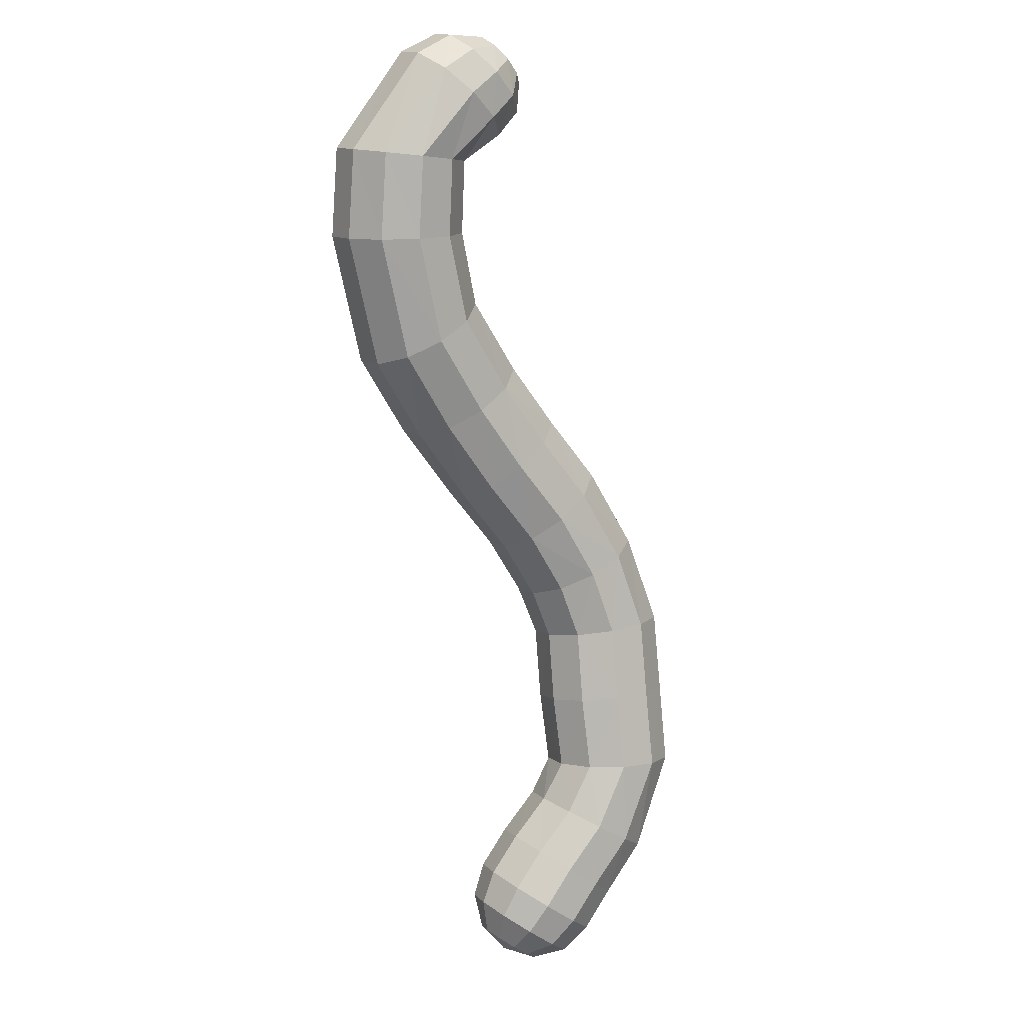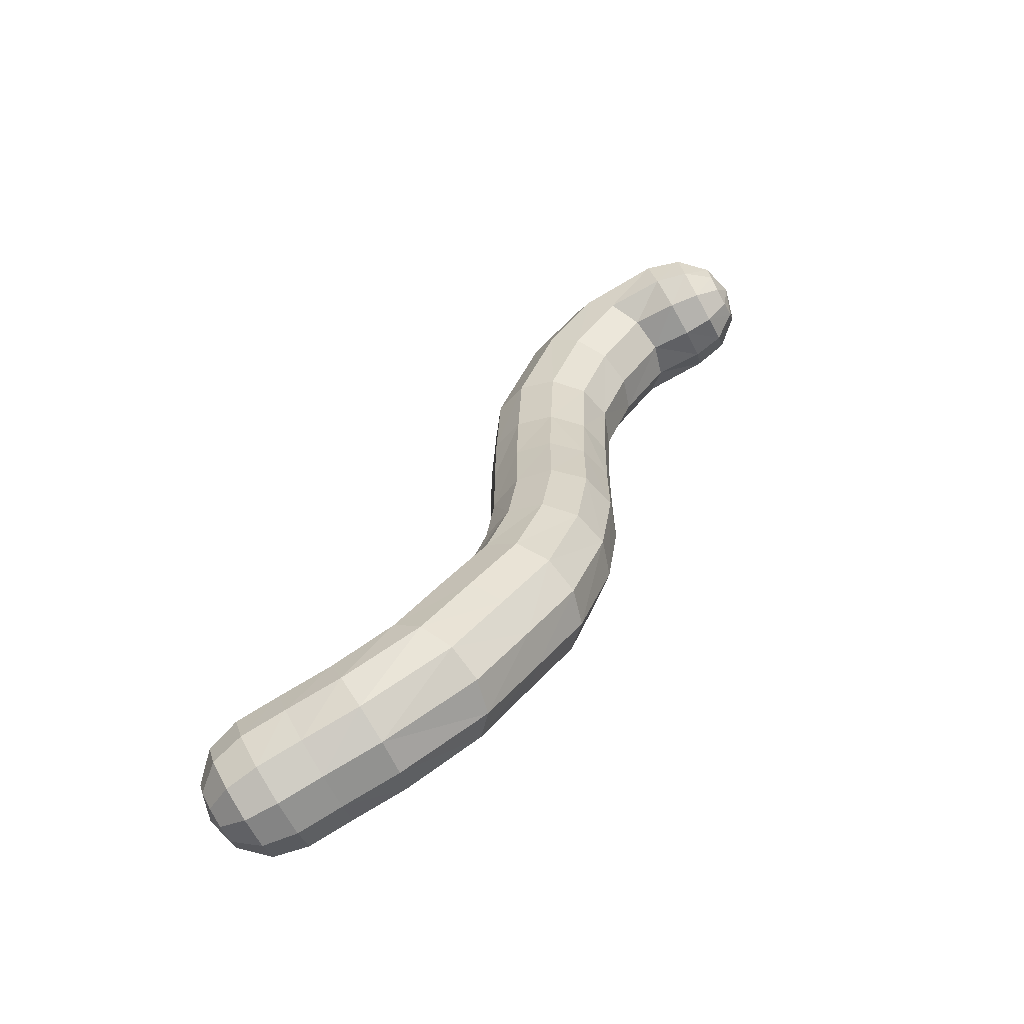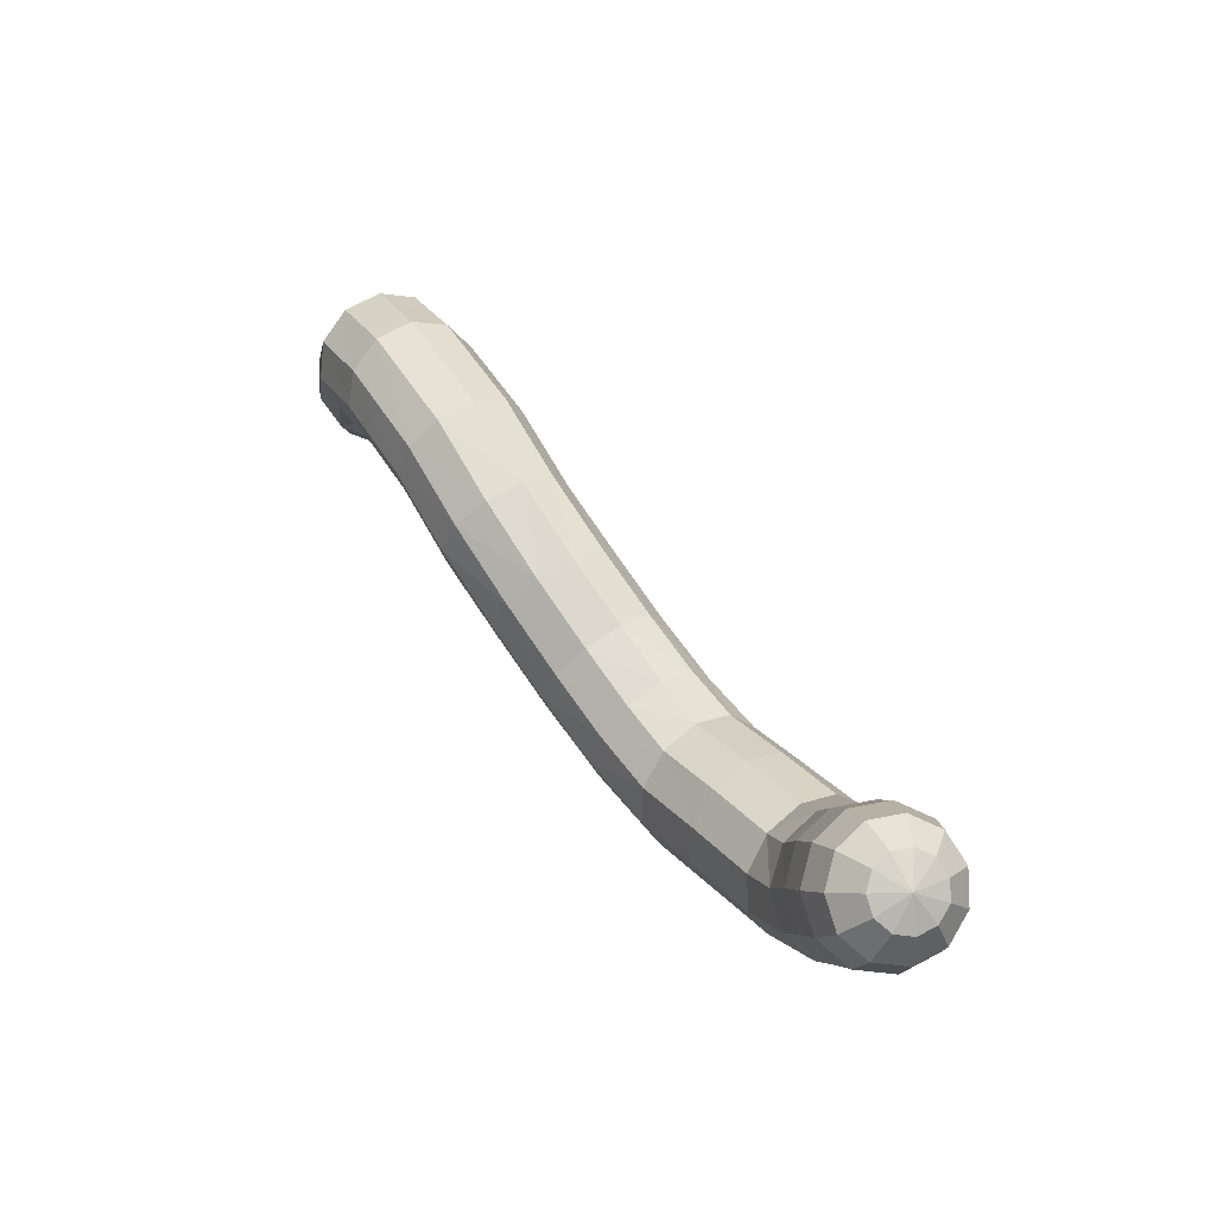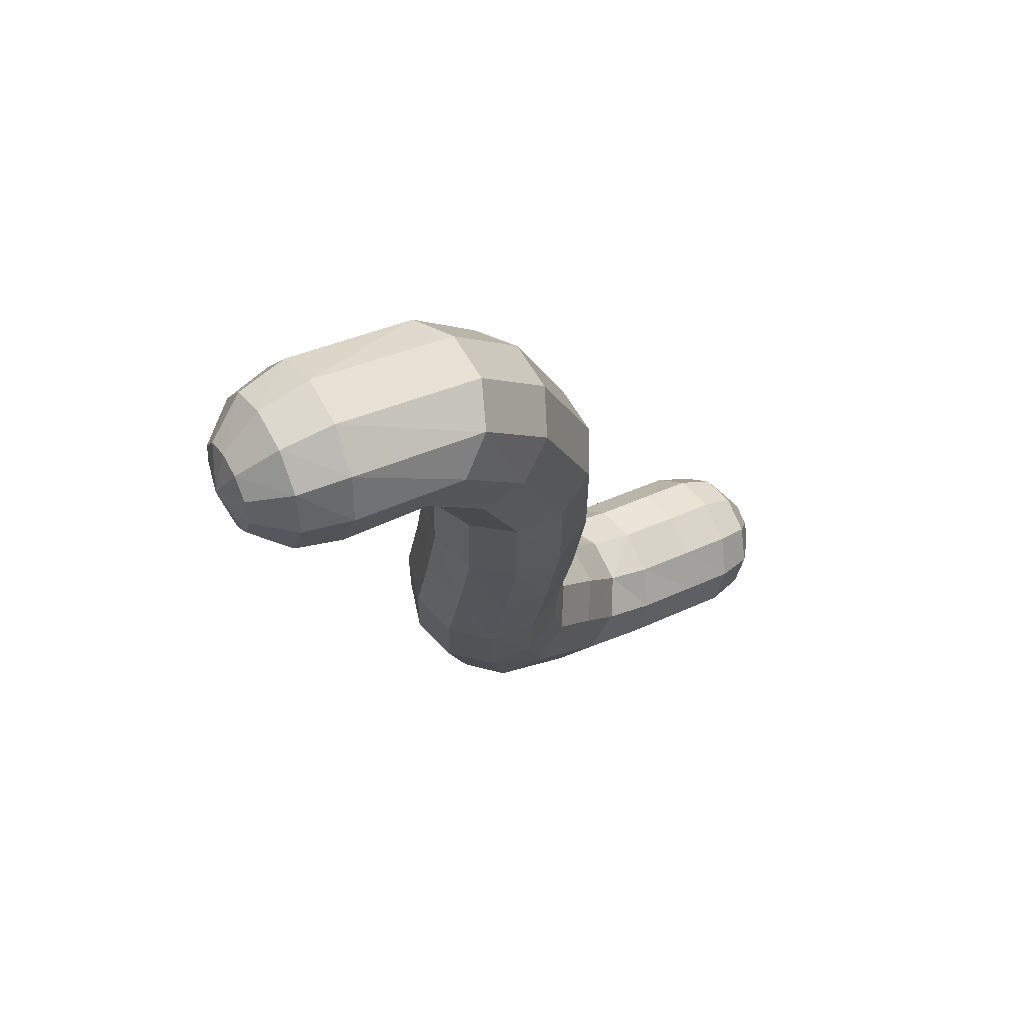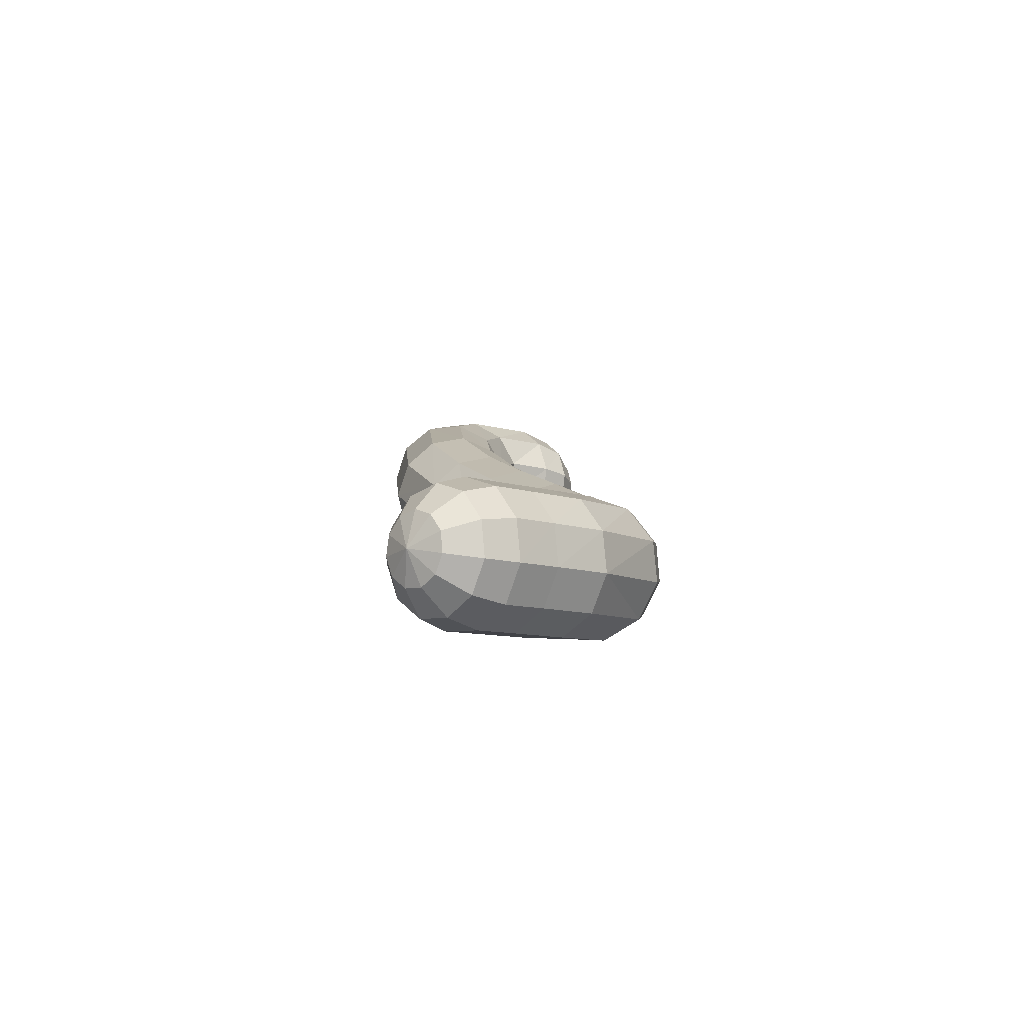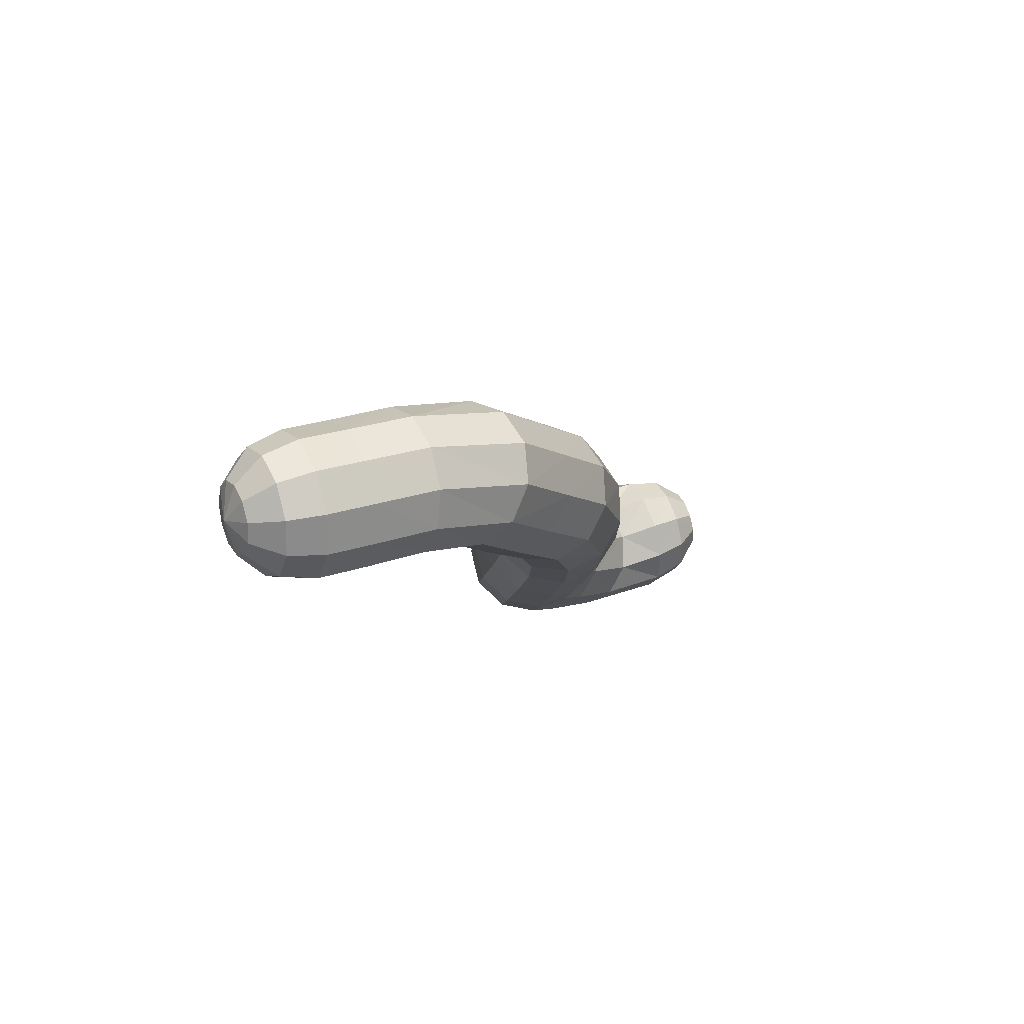
<metadata>
{"format":"obj","ext":"obj","renderer":"f3d","projection":"perspective","resolution":1024,"background":"white","views":[{"elev":47.9,"azim":-12.7,"up":"+Y"},{"elev":-27.7,"azim":52.2,"up":"+Y"},{"elev":-33.5,"azim":-62.3,"up":"+Y"},{"elev":-43.9,"azim":-155.6,"up":"+Z"},{"elev":-49.5,"azim":2.3,"up":"+Y"},{"elev":-64.4,"azim":39.9,"up":"+Y"}]}
</metadata>
<code>
o Sphere_Sphere.001
v 0.8451 -9.467 7.407
v 1.56 -7.352 5.501
v 1.172 -13.44 8.872
v 0.4584 -13.68 9.407
v -0.3216 -13.45 9.847
v 1.39 -4.809 3.52
v 1.401 -9.195 8.189
v 1.53 -12.97 9.684
v 0.7682 -13.27 10.11
v -0.1428 -13.22 10.25
v -0.2802 -1.833 2.031
v 2.272 -6.908 6.055
v 1.469 -12.17 10.29
v 0.7153 -12.58 10.64
v -0.1734 -12.82 10.56
v 2.173 -9.397 8.764
v -2.237 2.085 0.3407
v 1.008 -11.3 10.51
v 0.3165 -11.83 10.83
v -0.4036 -12.38 10.67
v 2.1 -4.261 3.97
v 2.917 -10.01 8.949
v 0.2948 -10.64 10.26
v -0.3015 -11.25 10.61
v -0.7604 -12.05 10.54
v -0.959 -12.82 10.07
v 3.254 -6.812 6.252
v -2.085 6.941 -2.775
v -0.4454 -10.39 9.628
v -0.9425 -11.04 10.06
v -1.13 -11.93 10.23
v 3.396 -10.84 8.686
v 0.4196 -1.231 2.427
v -0.9772 -10.64 8.811
v -1.403 -11.25 9.355
v -1.396 -12.05 9.817
v 4.193 -7.094 6.028
v 3.458 -11.62 8.058
v -1.132 -11.3 8.069
v -1.537 -11.82 8.713
v -1.474 -12.38 9.446
v 3.037 -3.922 3.949
v -0.8599 -12.17 7.639
v -1.301 -12.57 8.34
v -1.338 -12.81 9.231
v 3.083 -12.1 7.265
v 4.791 -7.663 5.455
v -0.2481 -12.96 7.656
v -0.7716 -13.26 8.355
v -1.032 -13.21 9.24
v -1.47 2.57 0.7663
v 3.902 -3.898 3.464
v 0.5094 -13.44 8.116
v -0.1156 -13.68 8.753
v -0.6531 -13.45 9.469
v 4.652 -9.255 6.917
v 4.92 -6.157 4.079
v 3.54 -2.336 1.599
v 1.997 -12.84 8.167
v 4.07 -8.649 7.446
v 1.599 0.8053 0.02699
v 2.356 -12.37 8.978
v 4.33 -5.619 4.678
v 3.159 -8.321 7.612
v 2.295 -11.58 9.59
v 0.572 4.431 -1.766
v 3.091 -2.166 2.481
v 1.833 -10.71 9.81
v 2.207 -8.375 7.362
v 3.399 -5.373 4.933
v 1.117 -10.05 9.568
v 1.973 6.267 -3.412
v 1.174 0.9968 0.9176
v 0.3733 -9.81 8.94
v 2.423 -5.498 4.763
v 1.517 -8.794 6.776
v -0.1608 -10.06 8.126
v 1.308 -9.445 6.039
v 1.646 -10.12 5.386
v -0.3161 -10.72 7.384
v 2.301 -2.341 3.074
v 2.581 6.534 -3.93
v -0.04337 -11.58 6.951
v 0.1015 4.972 -1.072
v 1.418 -2.807 3.188
v 0.5708 -12.38 6.963
v 1.71 -5.953 4.221
v 1.488 -6.595 3.48
v 1.331 -12.85 7.416
v 4.859 -8.34 4.715
v 0.6822 -10.13 6.666
v 1.302 -0.7669 2.305
v 0.964 -10.96 6.202
v 4.375 -8.91 4.043
v 4.42 -4.197 2.669
v 1.601 -11.71 6.161
v -1.318 7.158 -2.182
v 2.086 -0.5868 1.704
v 2.391 -12.14 6.557
v 1.827 -7.219 2.775
v 4.719 -9.947 6.193
v 0.3705 0.8899 1.511
v 2.798 6.922 -4.648
v 1.749 7.151 -3.037
v 4.25 -10.5 5.504
v -0.5565 0.5186 1.62
v 2.424 -10.61 5.024
v 0.7246 -3.414 2.789
v 0.4396 -3.971 2.002
v 3.395 -10.75 5.068
v 4.428 -4.725 1.817
v 1.343 -8.001 4.765
v -0.5316 2.892 0.6807
v 1.69 -8.651 4.081
v 3.922 -5.313 1.178
v 2.524 -0.7483 0.8131
v 2.491 -9.095 3.666
v 0.2801 2.948 0.111
v 3.492 -9.191 3.652
v 0.654 -4.3 1.077
v 4.981 -6.816 3.326
v -0.7643 5.322 -0.7345
v 2.408 7.325 -3.631
v 2.706 7.388 -4.484
v 4.494 -7.388 2.657
v -1.75 5.368 -0.8596
v 2.62 -7.627 2.33
v -1.313 0.000708 1.208
v -1.658 -0.4993 0.4079
v 3.614 -7.69 2.286
v 2.476 -1.2 -0.08353
v 1.13 -5.391 2.743
v -0.3713 7.023 -1.984
v 1.404 -5.822 1.885
v 1.957 -1.799 -0.7016
v 0.7077 2.721 -0.7618
v 2.125 -5.965 1.218
v 0.4545 6.578 -2.245
v 3.064 -5.775 0.9548
v -1.482 -0.8226 -0.5276
v 3.503 -2.798 0.7069
v 1.235 7.965 -3.138
v 1.992 8.065 -3.752
v 2.476 7.827 -4.566
v 2.993 -3.405 0.08854
v 0.5933 8.45 -3.682
v 1.3 -4.298 0.3086
v -2.544 5.097 -1.408
v -2.893 4.594 -2.206
v 2.171 -3.964 -0.05992
v 0.6153 2.283 -1.661
v -0.5756 -2.38 1.241
v -0.3727 -2.7 0.3099
v 0.0323 1.773 -2.3
v 0.8974 5.964 -2.882
v 0.264 -2.69 -0.4677
v 1.132 -2.354 -0.8448
v -2.686 4.019 -2.999
v 1.511 0.3762 -0.8777
v 1.465 8.518 -4.256
v 2.182 8.101 -4.869
v 0.9936 8.54 -4.982
v 0.9369 -0.1541 -1.509
v 1.917 8.121 -5.295
v -0.842 -0.8667 -1.301
v 0.02761 8.452 -4.497
v -0.2822 7.971 -5.323
v 0.05987 -0.6175 -1.667
v 0.8168 5.377 -3.693
v -2.589 1.591 -0.461
v -2.414 1.245 -1.384
v 0.2382 5.003 -4.419
v -1.768 1.156 -2.136
v -0.8562 1.353 -2.478
v -0.2379 7.159 -5.898
v 0.4979 3.869 -2.595
v 0.7533 7.404 -6.181
v 0.7284 8.125 -5.699
v 1.765 7.882 -5.711
v -0.09726 3.465 -3.296
v 1.774 7.459 -5.983
v -1.99 3.554 -3.536
v 1.06 6.606 -6.274
v 1.942 6.987 -6.026
v -1.025 3.348 -3.647
v -2.428 6.439 -3.576
v -2.239 5.814 -4.33
v -1.578 5.262 -4.798
v -0.6546 4.96 -4.831
v 2.456 5.942 -4.555
v 1.835 5.592 -4.142
v 2.724 6.577 -5.006
v 2.506 6.463 -5.445
v 2.072 5.737 -5.308
v 1.378 5.343 -4.997
v 2.466 7.383 -5.376
v 0.1465 6.274 -6.041
v 2.215 6.616 -5.825
v 1.552 5.985 -5.948
v 0.749 5.597 -5.705
f 55 4 5
f 26 55 5
f 53 4 54
f 26 5 10
f 3 9 4
f 5 9 10
f 26 10 15
f 9 13 14
f 9 15 10
f 26 15 20
f 14 18 19
f 15 19 20
f 26 20 25
f 18 24 19
f 19 25 20
f 26 25 31
f 23 30 24
f 24 31 25
f 30 34 35
f 31 35 36
f 26 31 36
f 36 40 41
f 8 65 13
f 23 74 29
f 26 36 41
f 35 39 40
f 41 44 45
f 43 80 83
f 34 80 39
f 26 41 45
f 39 44 40
f 48 83 86
f 44 50 45
f 3 89 59
f 8 59 62
f 26 45 50
f 43 49 44
f 13 68 18
f 49 55 50
f 18 71 23
f 29 77 34
f 26 50 55
f 48 54 49
f 53 86 89
f 199 195 200
f 198 196 193
f 198 194 199
f 194 191 195
f 193 196 192
f 193 190 194
f 192 196 103
f 190 103 82
f 191 82 72
f 82 124 123
f 72 123 104
f 103 196 124
f 123 144 143
f 104 143 142
f 124 196 144
f 143 161 160
f 142 160 146
f 144 196 161
f 160 164 162
f 146 162 166
f 161 196 164
f 162 179 178
f 62 46 38
f 65 22 68
f 71 7 74
f 62 32 65
f 86 93 96
f 77 91 80
f 68 16 71
f 59 99 46
f 74 1 77
f 83 91 93
f 89 96 99
f 1 78 91
f 16 69 7
f 22 64 16
f 32 60 22
f 46 110 105
f 7 76 1
f 99 107 110
f 38 56 32
f 93 78 79
f 38 105 101
f 96 79 107
f 107 119 110
f 76 12 2
f 76 112 78
f 78 114 79
f 60 47 37
f 79 117 107
f 69 27 12
f 64 37 27
f 56 90 47
f 110 94 105
f 105 90 101
f 117 100 127
f 47 63 37
f 90 57 47
f 94 121 90
f 94 130 125
f 37 70 27
f 114 88 100
f 27 75 12
f 12 87 2
f 119 127 130
f 112 87 88
f 127 139 130
f 70 52 42
f 87 132 88
f 63 95 52
f 88 134 100
f 75 42 21
f 100 137 127
f 125 111 121
f 87 21 6
f 130 115 125
f 57 111 95
f 95 67 52
f 52 81 42
f 134 147 137
f 132 120 134
f 115 141 111
f 139 145 115
f 21 108 6
f 42 85 21
f 137 150 139
f 6 109 132
f 111 58 95
f 141 116 58
f 147 157 150
f 109 11 152
f 145 131 141
f 81 98 92
f 109 153 120
f 120 156 147
f 67 116 98
f 108 33 11
f 85 92 33
f 150 135 145
f 152 140 153
f 153 165 156
f 152 128 129
f 92 73 102
f 11 106 128
f 135 159 131
f 157 163 135
f 33 102 106
f 116 73 98
f 156 168 157
f 131 61 116
f 102 118 113
f 163 151 159
f 168 154 163
f 165 174 168
f 128 170 129
f 129 171 140
f 140 173 165
f 128 51 17
f 106 113 51
f 61 151 136
f 73 136 118
f 173 158 182
f 118 122 113
f 113 126 51
f 151 180 176
f 154 185 180
f 136 84 118
f 174 182 185
f 170 148 149
f 151 66 136
f 171 149 158
f 51 148 17
f 84 133 122
f 180 189 172
f 185 188 189
f 149 28 186
f 176 155 66
f 158 186 187
f 66 138 84
f 180 169 176
f 182 187 188
f 126 28 148
f 122 97 126
f 188 175 197
f 138 142 133
f 187 167 175
f 169 195 191
f 172 200 195
f 97 166 28
f 155 104 138
f 189 197 200
f 133 146 97
f 28 167 186
f 169 72 155
f 166 178 167
f 164 196 179
f 178 175 167
f 179 196 181
f 179 177 178
f 177 197 175
f 181 196 184
f 181 183 177
f 183 200 197
f 184 196 198
f 184 199 183
f 55 54 4
f 53 3 4
f 3 8 9
f 5 4 9
f 9 8 13
f 9 14 15
f 14 13 18
f 15 14 19
f 18 23 24
f 19 24 25
f 23 29 30
f 24 30 31
f 30 29 34
f 31 30 35
f 36 35 40
f 8 62 65
f 23 71 74
f 35 34 39
f 41 40 44
f 43 39 80
f 34 77 80
f 39 43 44
f 48 43 83
f 44 49 50
f 3 53 89
f 8 3 59
f 43 48 49
f 13 65 68
f 49 54 55
f 18 68 71
f 29 74 77
f 48 53 54
f 53 48 86
f 199 194 195
f 198 193 194
f 194 190 191
f 193 192 190
f 190 192 103
f 191 190 82
f 82 103 124
f 72 82 123
f 123 124 144
f 104 123 143
f 143 144 161
f 142 143 160
f 160 161 164
f 146 160 162
f 162 164 179
f 62 59 46
f 65 32 22
f 71 16 7
f 62 38 32
f 86 83 93
f 77 1 91
f 68 22 16
f 59 89 99
f 74 7 1
f 83 80 91
f 89 86 96
f 1 76 78
f 16 64 69
f 22 60 64
f 32 56 60
f 46 99 110
f 7 69 76
f 99 96 107
f 38 101 56
f 93 91 78
f 38 46 105
f 96 93 79
f 107 117 119
f 76 69 12
f 76 2 112
f 78 112 114
f 60 56 47
f 79 114 117
f 69 64 27
f 64 60 37
f 56 101 90
f 110 119 94
f 105 94 90
f 117 114 100
f 47 57 63
f 90 121 57
f 94 125 121
f 94 119 130
f 37 63 70
f 114 112 88
f 27 70 75
f 12 75 87
f 119 117 127
f 112 2 87
f 127 137 139
f 70 63 52
f 87 6 132
f 63 57 95
f 88 132 134
f 75 70 42
f 100 134 137
f 125 115 111
f 87 75 21
f 130 139 115
f 57 121 111
f 95 58 67
f 52 67 81
f 134 120 147
f 132 109 120
f 115 145 141
f 139 150 145
f 21 85 108
f 42 81 85
f 137 147 150
f 6 108 109
f 111 141 58
f 141 131 116
f 147 156 157
f 109 108 11
f 145 135 131
f 81 67 98
f 109 152 153
f 120 153 156
f 67 58 116
f 108 85 33
f 85 81 92
f 150 157 135
f 152 129 140
f 153 140 165
f 152 11 128
f 92 98 73
f 11 33 106
f 135 163 159
f 157 168 163
f 33 92 102
f 116 61 73
f 156 165 168
f 131 159 61
f 102 73 118
f 163 154 151
f 168 174 154
f 165 173 174
f 128 17 170
f 129 170 171
f 140 171 173
f 128 106 51
f 106 102 113
f 61 159 151
f 73 61 136
f 173 171 158
f 118 84 122
f 113 122 126
f 151 154 180
f 154 174 185
f 136 66 84
f 174 173 182
f 170 17 148
f 151 176 66
f 171 170 149
f 51 126 148
f 84 138 133
f 180 185 189
f 185 182 188
f 149 148 28
f 176 169 155
f 158 149 186
f 66 155 138
f 180 172 169
f 182 158 187
f 126 97 28
f 122 133 97
f 188 187 175
f 138 104 142
f 187 186 167
f 169 172 195
f 172 189 200
f 97 146 166
f 155 72 104
f 189 188 197
f 133 142 146
f 28 166 167
f 169 191 72
f 166 162 178
f 178 177 175
f 179 181 177
f 177 183 197
f 181 184 183
f 183 199 200
f 184 198 199

</code>
